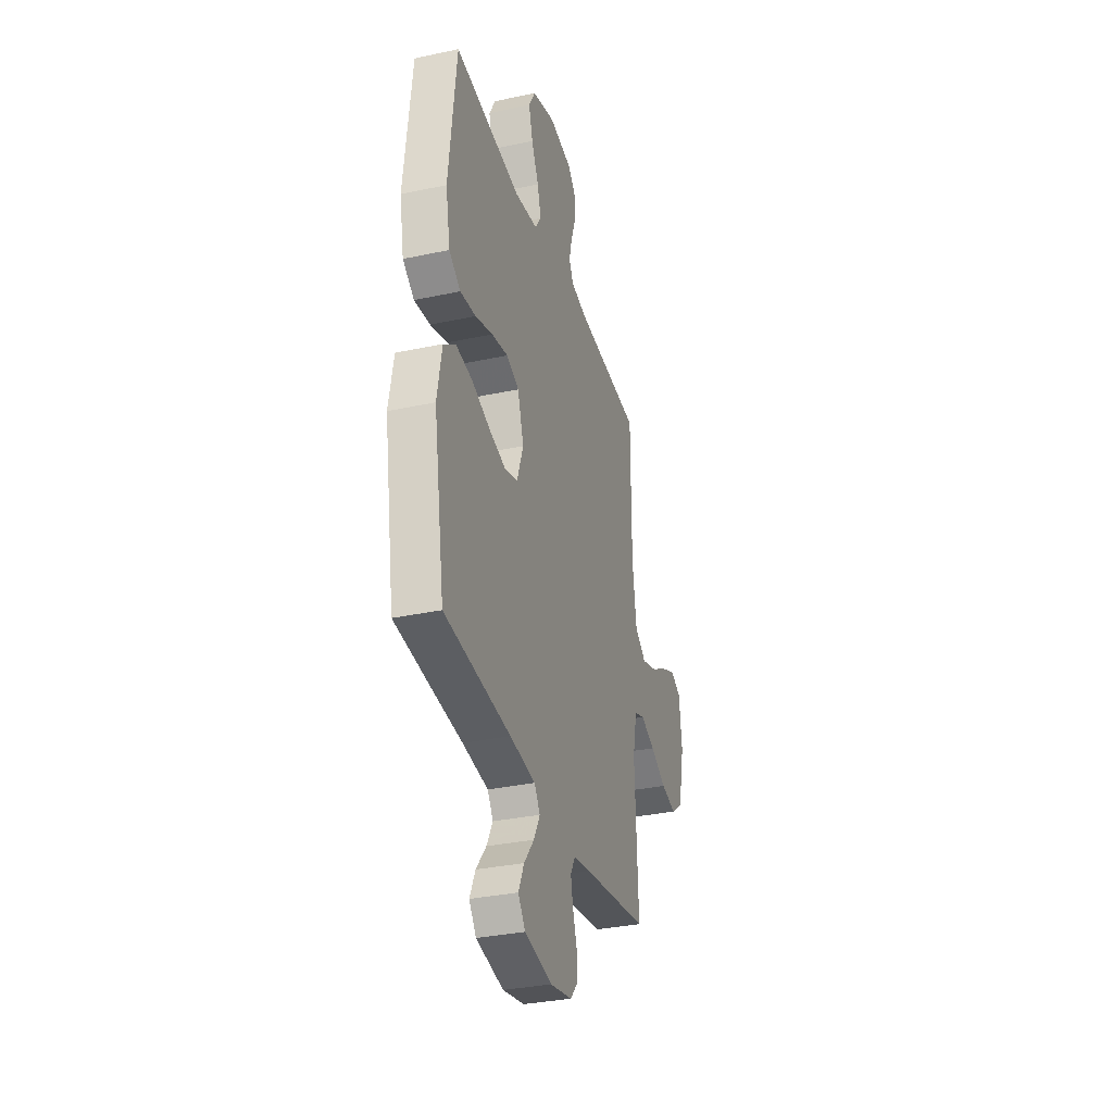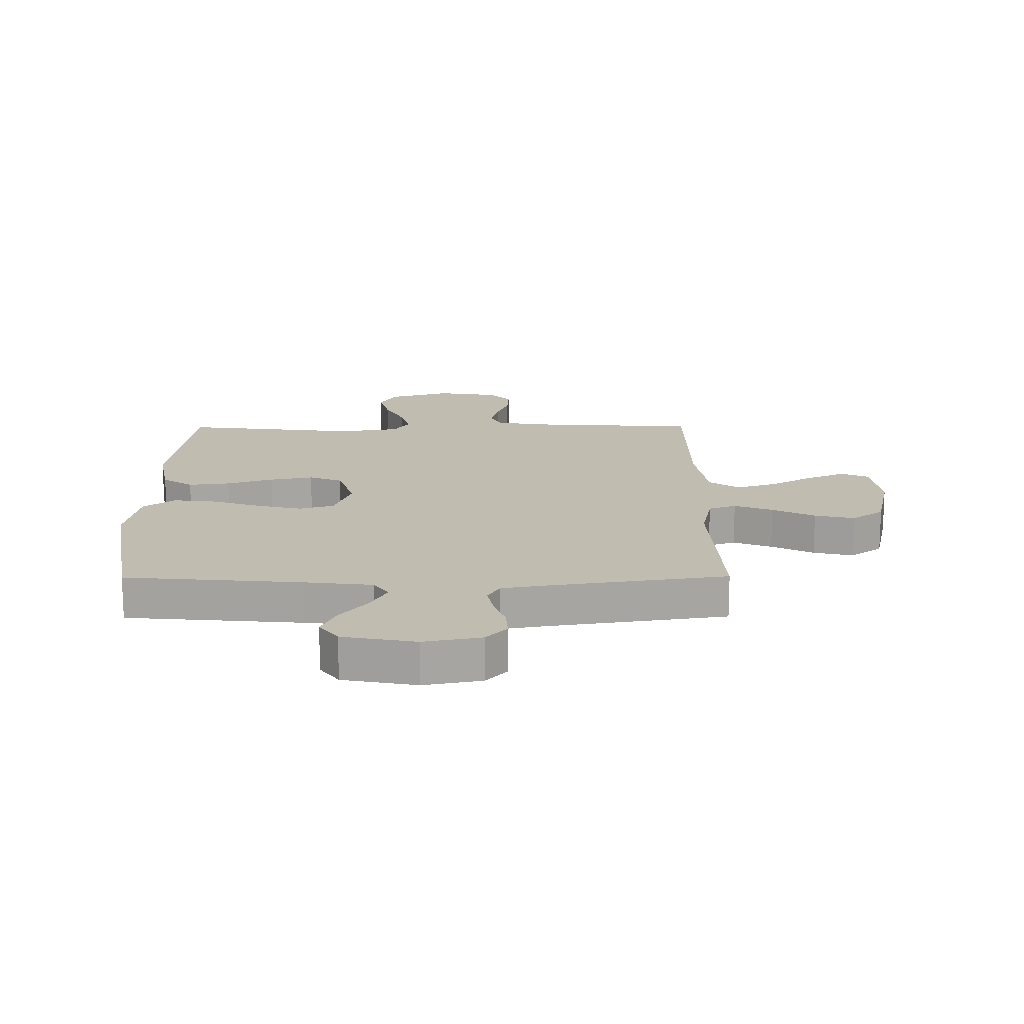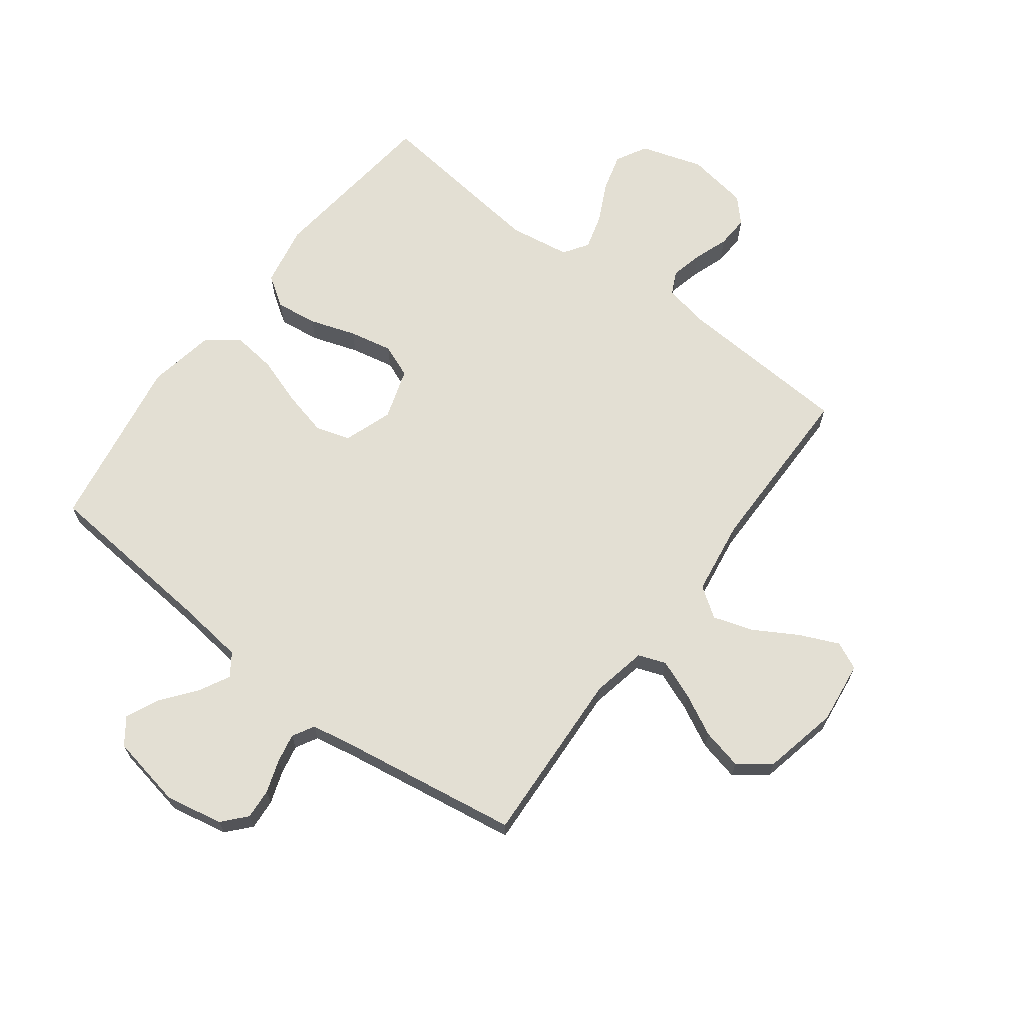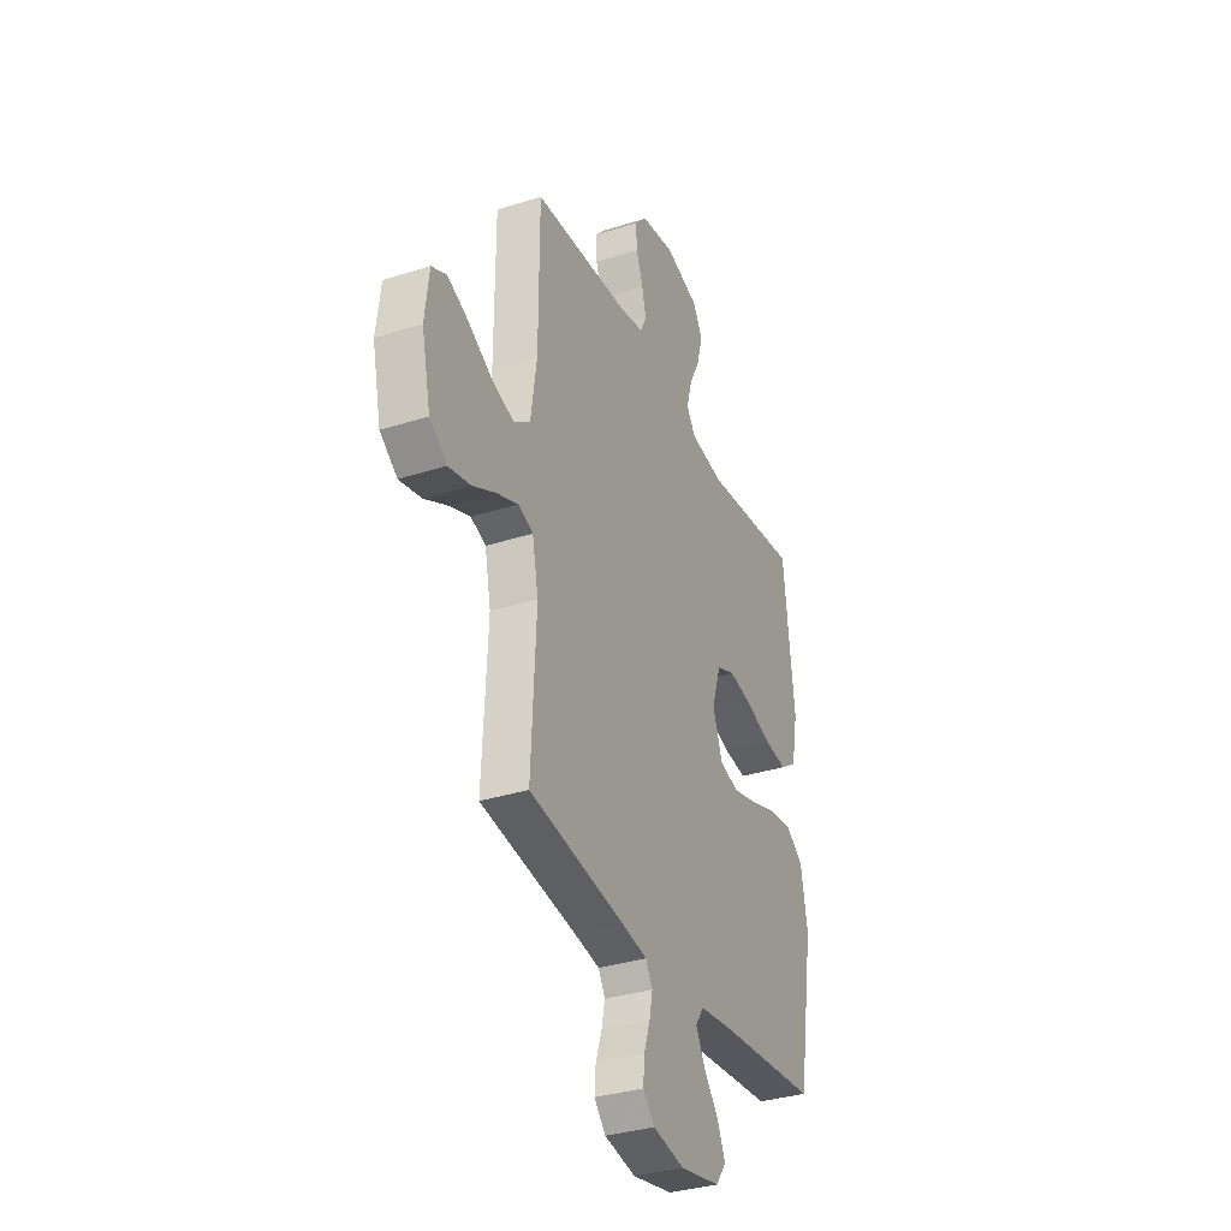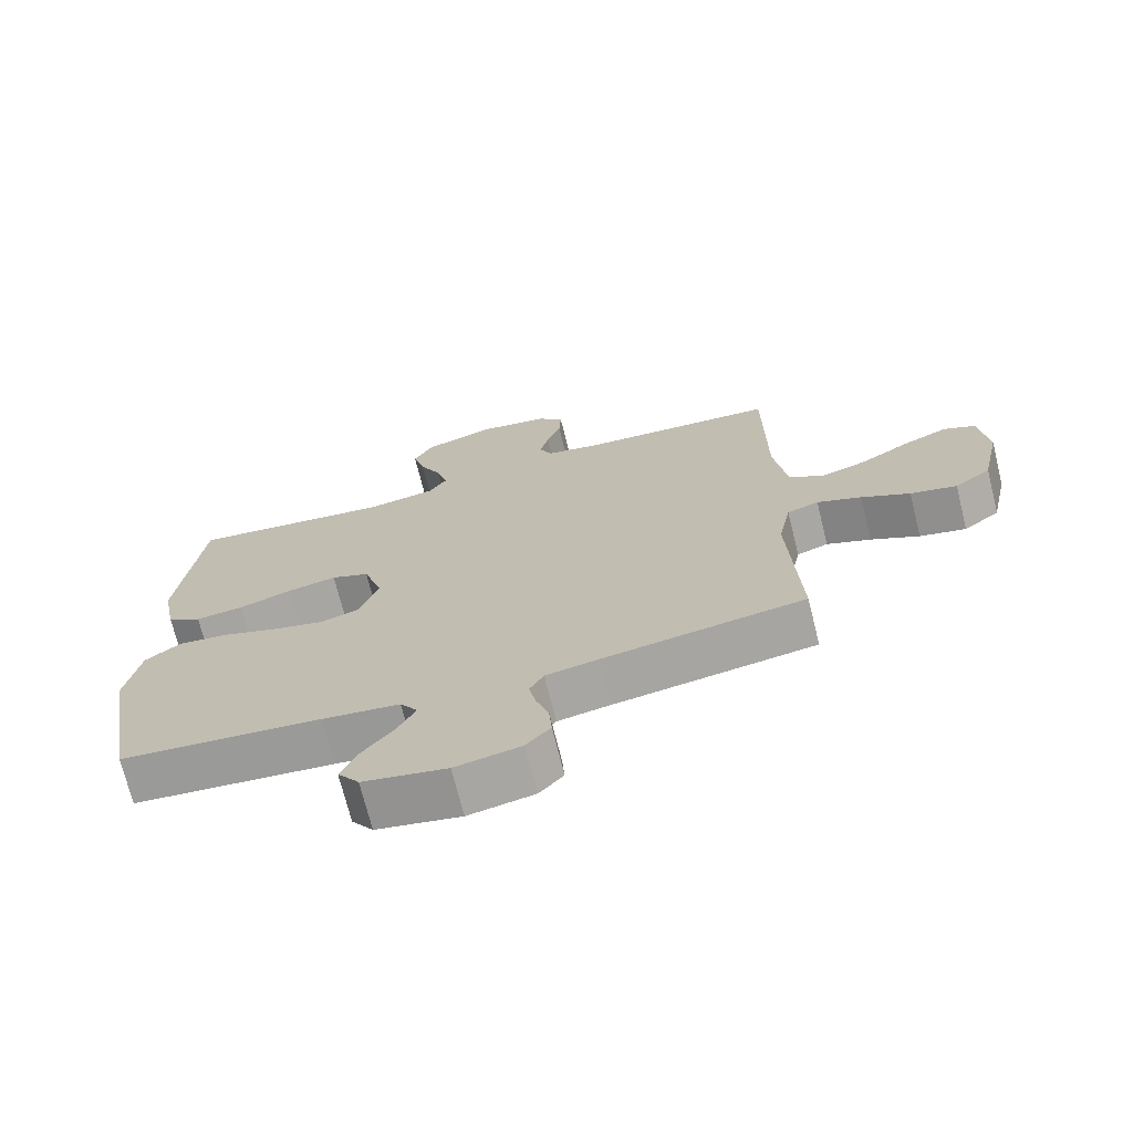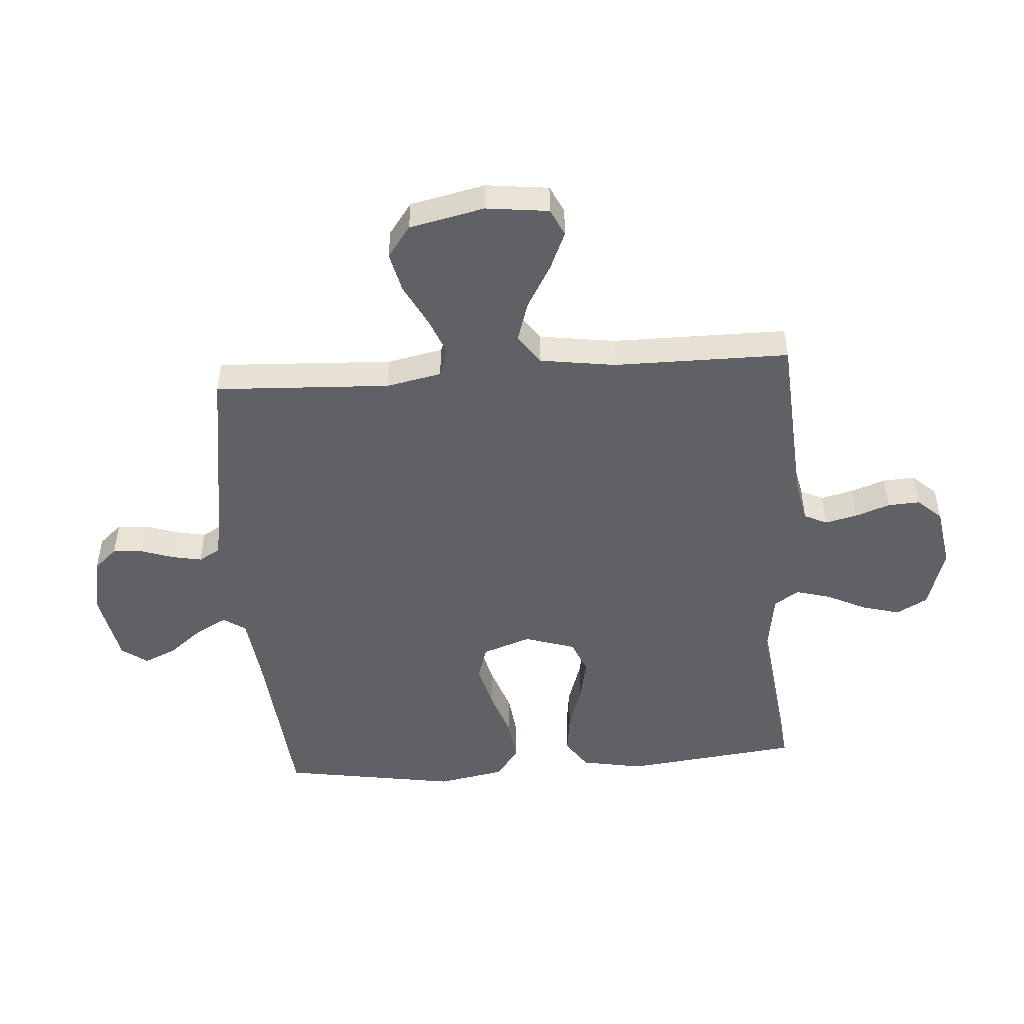
<metadata>
{"format":"obj","ext":"obj","renderer":"f3d","projection":"perspective","resolution":1024,"background":"white","views":[{"elev":-33.1,"azim":106.4,"up":"+Z"},{"elev":16.5,"azim":179.6,"up":"+Y"},{"elev":67.0,"azim":-143.1,"up":"+Y"},{"elev":-33.9,"azim":-66.6,"up":"+Z"},{"elev":-71.3,"azim":-166.0,"up":"+Z"},{"elev":-48.9,"azim":-85.7,"up":"+Y"}]}
</metadata>
<code>
v 0.5 0.07 -0.5
v 0.2 0.07 -0.527
v 0.084 0.07 -0.541
v 0.058 0.07 -0.579
v 0.086 0.07 -0.632
v 0.132 0.07 -0.69
v 0.157 0.07 -0.746
v 0.125 0.07 -0.79
v 0 0.07 -0.814
v -0.098 0.07 -0.795
v -0.134 0.07 -0.755
v -0.13 0.07 -0.703
v -0.111 0.07 -0.647
v -0.101 0.07 -0.597
v -0.122 0.07 -0.56
v -0.2 0.07 -0.546
v -0.5 0.07 -0.5
v -0.485 0.07 -0.2
v -0.504 0.07 -0.106
v -0.551 0.07 -0.089
v -0.617 0.07 -0.115
v -0.689 0.07 -0.152
v -0.758 0.07 -0.168
v -0.812 0.07 -0.128
v -0.84 0.07 0
v -0.827 0.07 0.107
v -0.78 0.07 0.129
v -0.714 0.07 0.1
v -0.64 0.07 0.057
v -0.571 0.07 0.035
v -0.52 0.07 0.071
v -0.501 0.07 0.2
v -0.5 0.07 0.5
v -0.2 0.07 0.519
v -0.125 0.07 0.534
v -0.106 0.07 0.573
v -0.119 0.07 0.628
v -0.14 0.07 0.687
v -0.143 0.07 0.742
v -0.105 0.07 0.783
v 0 0.07 0.8
v 0.106 0.07 0.767
v 0.135 0.07 0.714
v 0.117 0.07 0.649
v 0.084 0.07 0.582
v 0.067 0.07 0.522
v 0.095 0.07 0.48
v 0.2 0.07 0.464
v 0.5 0.07 0.5
v 0.534 0.07 0.2
v 0.514 0.07 0.095
v 0.462 0.07 0.06
v 0.391 0.07 0.069
v 0.312 0.07 0.095
v 0.238 0.07 0.11
v 0.181 0.07 0.087
v 0.153 0.07 0
v 0.182 0.07 -0.083
v 0.241 0.07 -0.101
v 0.318 0.07 -0.082
v 0.4 0.07 -0.054
v 0.475 0.07 -0.045
v 0.529 0.07 -0.085
v 0.55 0.07 -0.2
v 0.5 0 -0.5
v 0.2 0 -0.527
v 0.084 0 -0.541
v 0.058 0 -0.579
v 0.086 0 -0.632
v 0.132 0 -0.69
v 0.157 0 -0.746
v 0.125 0 -0.79
v 0 0 -0.814
v -0.098 0 -0.795
v -0.134 0 -0.755
v -0.13 0 -0.703
v -0.111 0 -0.647
v -0.101 0 -0.597
v -0.122 0 -0.56
v -0.2 0 -0.546
v -0.5 0 -0.5
v -0.485 0 -0.2
v -0.504 0 -0.106
v -0.551 0 -0.089
v -0.617 0 -0.115
v -0.689 0 -0.152
v -0.758 0 -0.168
v -0.812 0 -0.128
v -0.84 0 0
v -0.827 0 0.107
v -0.78 0 0.129
v -0.714 0 0.1
v -0.64 0 0.057
v -0.571 0 0.035
v -0.52 0 0.071
v -0.501 0 0.2
v -0.5 0 0.5
v -0.2 0 0.519
v -0.125 0 0.534
v -0.106 0 0.573
v -0.119 0 0.628
v -0.14 0 0.687
v -0.143 0 0.742
v -0.105 0 0.783
v 0 0 0.8
v 0.106 0 0.767
v 0.135 0 0.714
v 0.117 0 0.649
v 0.084 0 0.582
v 0.067 0 0.522
v 0.095 0 0.48
v 0.2 0 0.464
v 0.5 0 0.5
v 0.534 0 0.2
v 0.514 0 0.095
v 0.462 0 0.06
v 0.391 0 0.069
v 0.312 0 0.095
v 0.238 0 0.11
v 0.181 0 0.087
v 0.153 0 0
v 0.182 0 -0.083
v 0.241 0 -0.101
v 0.318 0 -0.082
v 0.4 0 -0.054
v 0.475 0 -0.045
v 0.529 0 -0.085
v 0.55 0 -0.2
f 64 1 2
f 63 64 2
f 62 63 2
f 61 62 2
f 60 61 2
f 59 60 2 3
f 58 59 3 4
f 57 58 4
f 52 53 54
f 51 52 54
f 50 51 54
f 49 50 54
f 48 49 54
f 47 48 54 55
f 46 47 55 56
f 43 44 45
f 42 43 45
f 41 42 45
f 40 41 45
f 39 40 45
f 38 39 45
f 37 38 45
f 36 37 45 46
f 46 56 57
f 36 46 57
f 35 36 57
f 32 33 34
f 35 57 4
f 34 35 4
f 32 34 4
f 31 32 4
f 27 28 29
f 26 27 29
f 25 26 29
f 24 25 29
f 23 24 29
f 22 23 29
f 21 22 29
f 20 21 29 30
f 16 17 18
f 15 16 18 19
f 11 12 13
f 10 11 13
f 9 10 13
f 8 9 13
f 7 8 13
f 6 7 13
f 5 6 13
f 5 13 14
f 4 5 14 15
f 19 20 30 31
f 4 15 19 31
f 66 65 128
f 66 128 127
f 66 127 126
f 66 126 125
f 66 125 124
f 67 66 124 123
f 68 67 123 122
f 68 122 121
f 118 117 116
f 118 116 115
f 118 115 114
f 118 114 113
f 118 113 112
f 119 118 112 111
f 120 119 111 110
f 109 108 107
f 109 107 106
f 109 106 105
f 109 105 104
f 109 104 103
f 109 103 102
f 109 102 101
f 110 109 101 100
f 121 120 110
f 121 110 100
f 121 100 99
f 98 97 96
f 68 121 99
f 68 99 98
f 68 98 96
f 68 96 95
f 93 92 91
f 93 91 90
f 93 90 89
f 93 89 88
f 93 88 87
f 93 87 86
f 93 86 85
f 94 93 85 84
f 82 81 80
f 83 82 80 79
f 77 76 75
f 77 75 74
f 77 74 73
f 77 73 72
f 77 72 71
f 77 71 70
f 77 70 69
f 78 77 69
f 79 78 69 68
f 95 94 84 83
f 95 83 79 68
f 1 65 66 2
f 2 66 67 3
f 3 67 68 4
f 4 68 69 5
f 5 69 70 6
f 6 70 71 7
f 7 71 72 8
f 8 72 73 9
f 9 73 74 10
f 10 74 75 11
f 11 75 76 12
f 12 76 77 13
f 13 77 78 14
f 14 78 79 15
f 15 79 80 16
f 16 80 81 17
f 17 81 82 18
f 18 82 83 19
f 19 83 84 20
f 20 84 85 21
f 21 85 86 22
f 22 86 87 23
f 23 87 88 24
f 24 88 89 25
f 25 89 90 26
f 26 90 91 27
f 27 91 92 28
f 28 92 93 29
f 29 93 94 30
f 30 94 95 31
f 31 95 96 32
f 32 96 97 33
f 33 97 98 34
f 34 98 99 35
f 35 99 100 36
f 36 100 101 37
f 37 101 102 38
f 38 102 103 39
f 39 103 104 40
f 40 104 105 41
f 41 105 106 42
f 42 106 107 43
f 43 107 108 44
f 44 108 109 45
f 45 109 110 46
f 46 110 111 47
f 47 111 112 48
f 48 112 113 49
f 49 113 114 50
f 50 114 115 51
f 51 115 116 52
f 52 116 117 53
f 53 117 118 54
f 54 118 119 55
f 55 119 120 56
f 56 120 121 57
f 57 121 122 58
f 58 122 123 59
f 59 123 124 60
f 60 124 125 61
f 61 125 126 62
f 62 126 127 63
f 63 127 128 64
f 64 128 65 1

</code>
